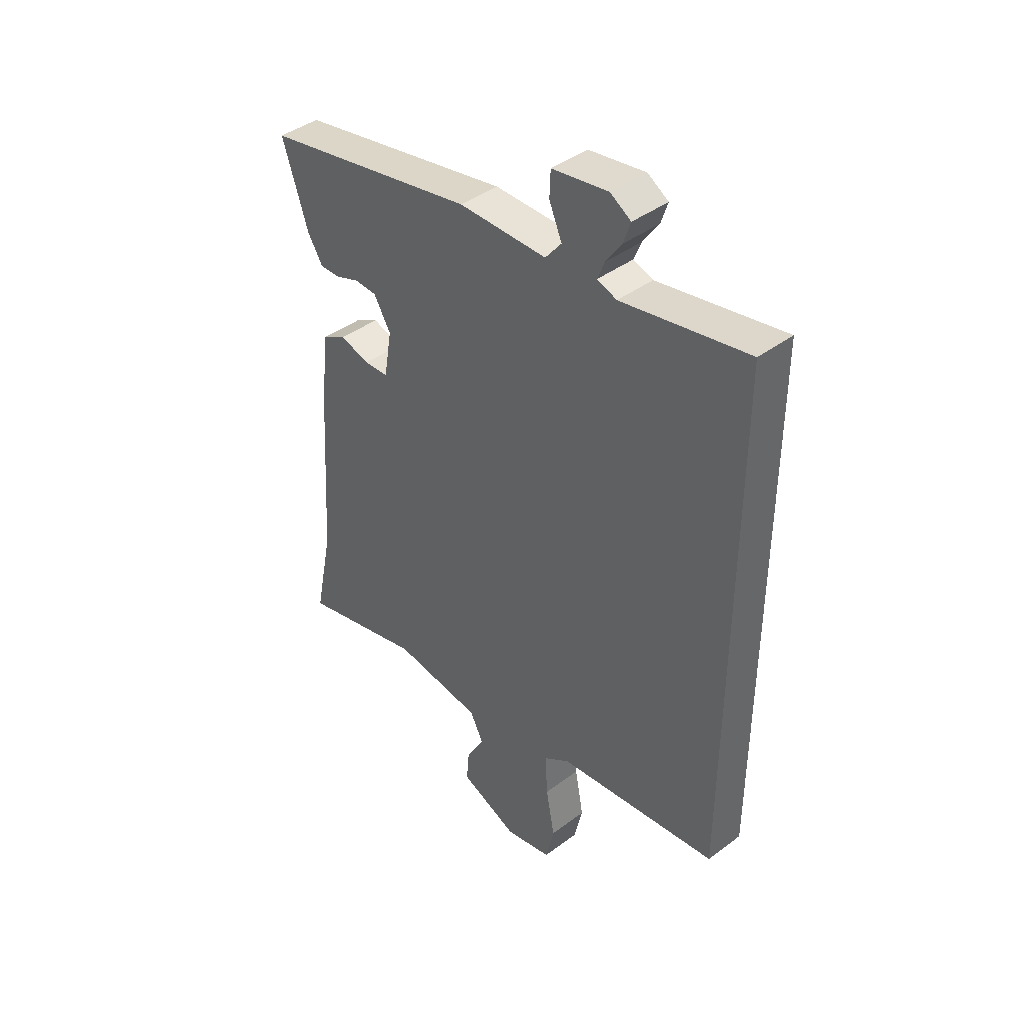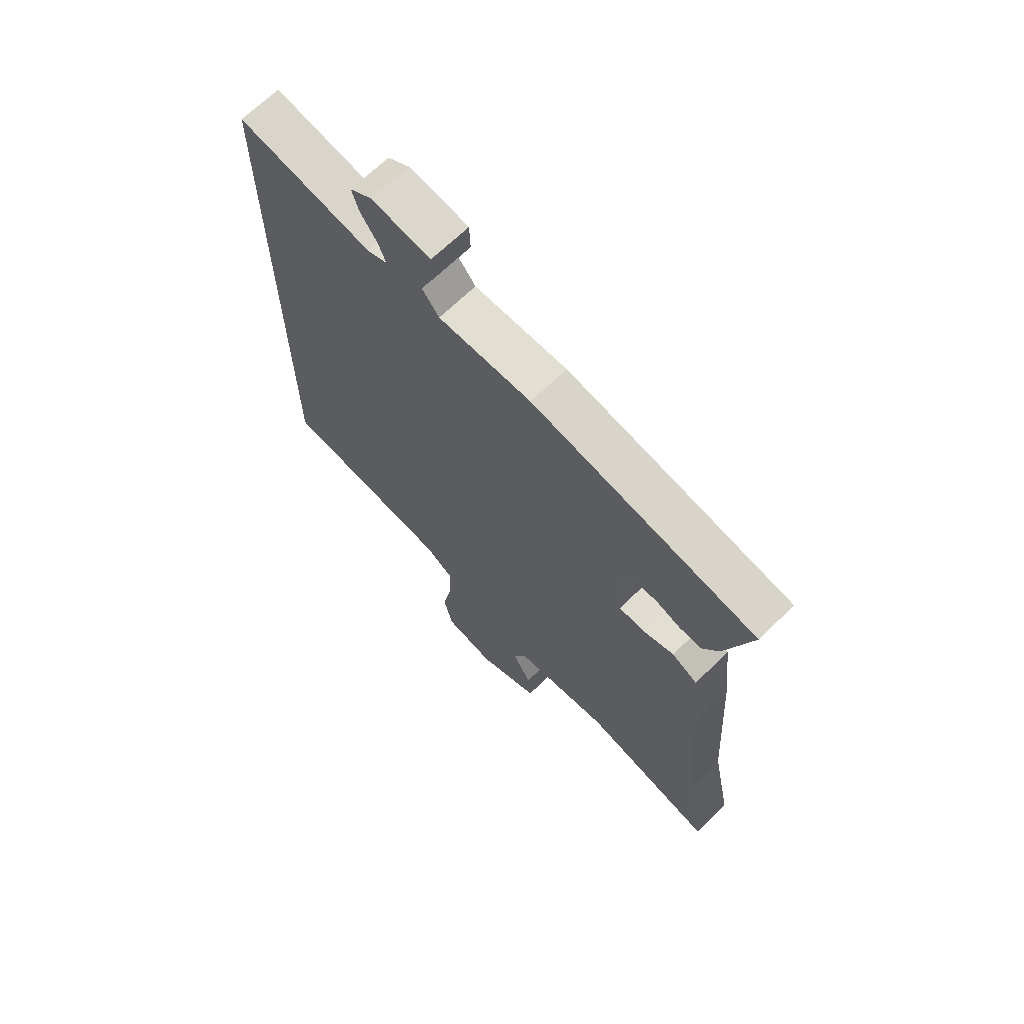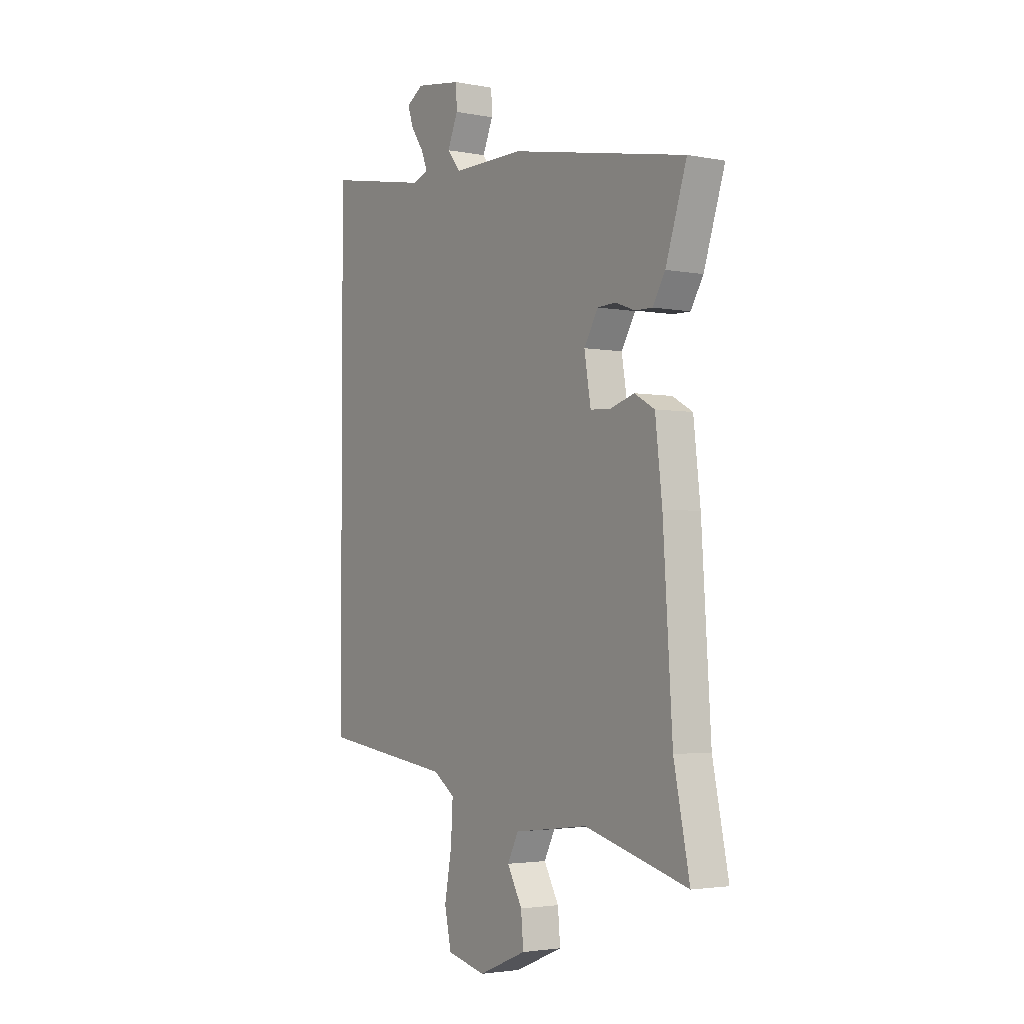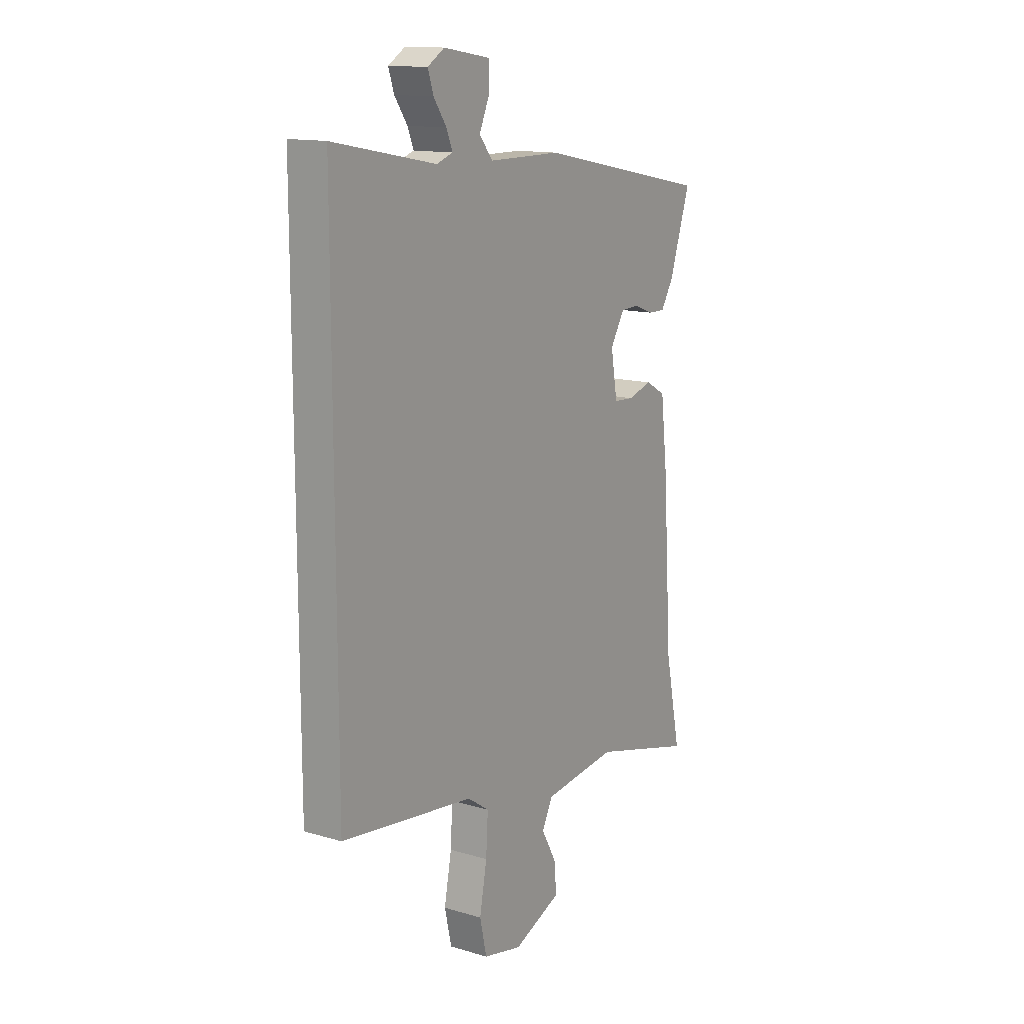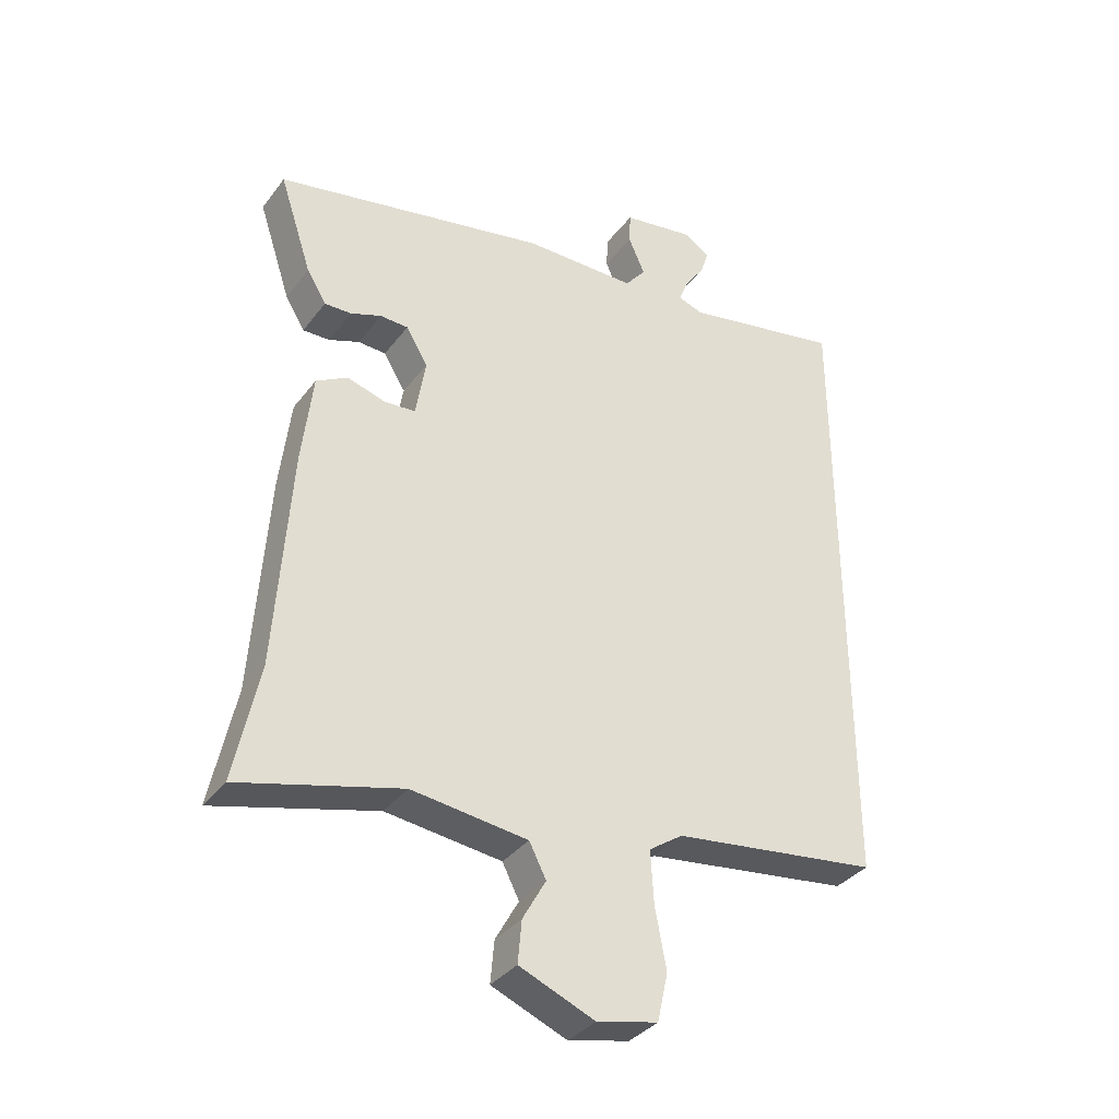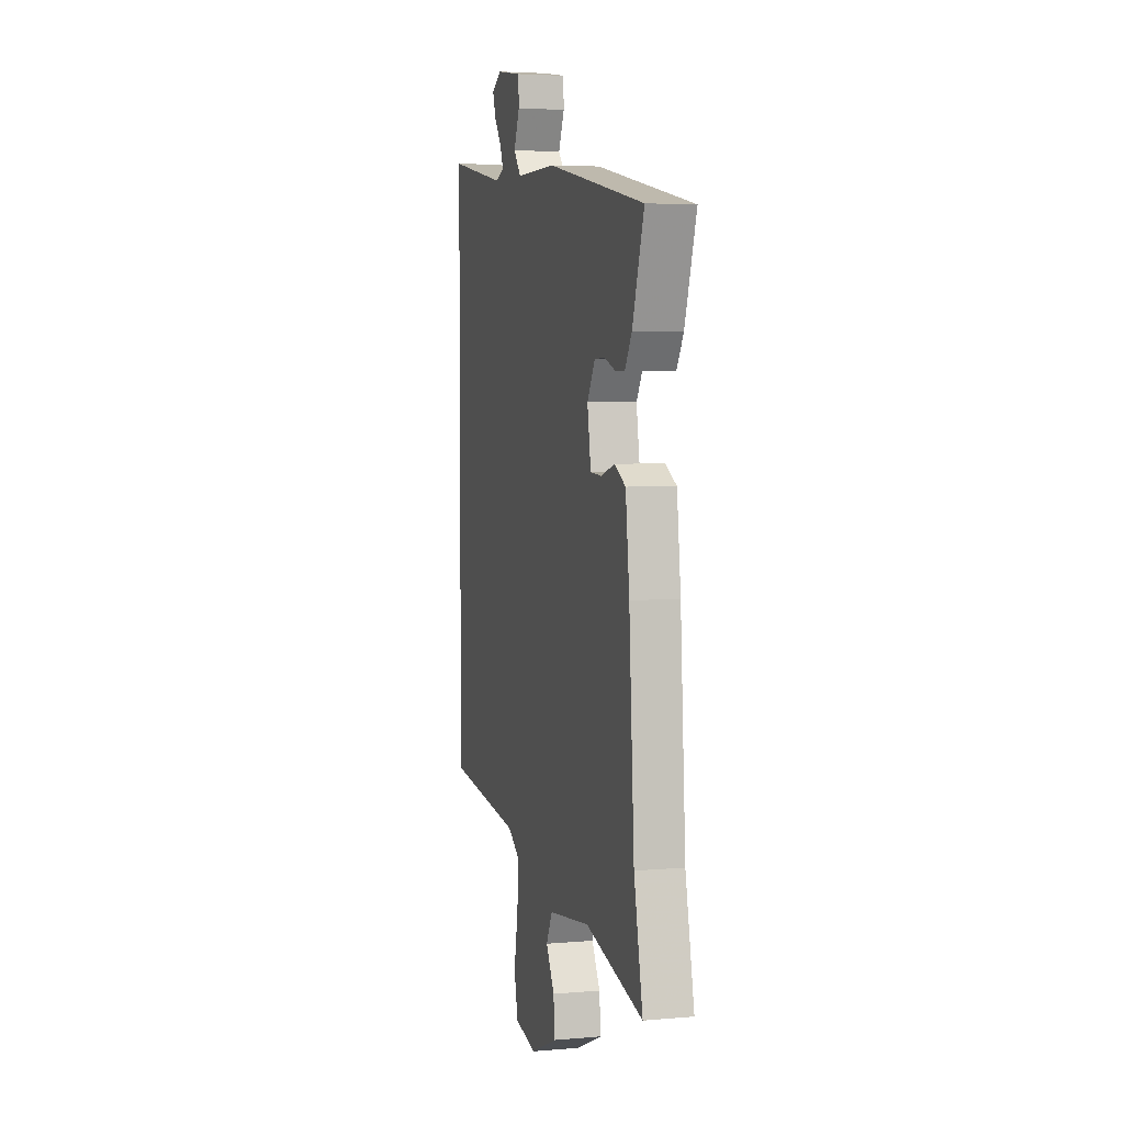
<metadata>
{"format":"obj","ext":"obj","renderer":"f3d","projection":"perspective","resolution":1024,"background":"white","views":[{"elev":41.8,"azim":48.0,"up":"+Z"},{"elev":67.4,"azim":-134.4,"up":"+Z"},{"elev":-2.9,"azim":-123.2,"up":"+Z"},{"elev":14.0,"azim":123.1,"up":"+Z"},{"elev":-35.4,"azim":-31.9,"up":"+Z"},{"elev":4.3,"azim":-105.6,"up":"+Z"}]}
</metadata>
<code>
v -0.52 0.07 0.439
v -0.082 0.07 0.525
v 0.098 0.07 0.525
v 0.131 0.07 0.566
v 0.105 0.07 0.626
v 0.107 0.07 0.677
v 0.222 0.07 0.695
v 0.264 0.07 0.669
v 0.25 0.07 0.627
v 0.218 0.07 0.581
v 0.203 0.07 0.544
v 0.243 0.07 0.53
v 0.5 0.07 0.579
v 0.5 0.07 -0.434
v 0.169 0.07 -0.477
v 0.115 0.07 -0.514
v 0.12 0.07 -0.598
v 0.138 0.07 -0.694
v 0.121 0.07 -0.77
v 0.024 0.07 -0.792
v -0.096 0.07 -0.742
v -0.09 0.07 -0.675
v -0.053 0.07 -0.609
v -0.08 0.07 -0.556
v -0.265 0.07 -0.533
v -0.521 0.07 -0.601
v -0.482 0.07 -0.414
v -0.459 0.07 -0.065
v -0.442 0.07 0.081
v -0.392 0.07 0.109
v -0.331 0.07 0.091
v -0.281 0.07 0.094
v -0.265 0.07 0.189
v -0.3 0.07 0.247
v -0.345 0.07 0.249
v -0.394 0.07 0.231
v -0.437 0.07 0.23
v -0.468 0.07 0.281
v -0.52 0 0.439
v -0.082 0 0.525
v 0.098 0 0.525
v 0.131 0 0.566
v 0.105 0 0.626
v 0.107 0 0.677
v 0.222 0 0.695
v 0.264 0 0.669
v 0.25 0 0.627
v 0.218 0 0.581
v 0.203 0 0.544
v 0.243 0 0.53
v 0.5 0 0.579
v 0.5 0 -0.434
v 0.169 0 -0.477
v 0.115 0 -0.514
v 0.12 0 -0.598
v 0.138 0 -0.694
v 0.121 0 -0.77
v 0.024 0 -0.792
v -0.096 0 -0.742
v -0.09 0 -0.675
v -0.053 0 -0.609
v -0.08 0 -0.556
v -0.265 0 -0.533
v -0.521 0 -0.601
v -0.482 0 -0.414
v -0.459 0 -0.065
v -0.442 0 0.081
v -0.392 0 0.109
v -0.331 0 0.091
v -0.281 0 0.094
v -0.265 0 0.189
v -0.3 0 0.247
v -0.345 0 0.249
v -0.394 0 0.231
v -0.437 0 0.23
v -0.468 0 0.281
f 1 2 3
f 38 1 3
f 37 38 3
f 36 37 3
f 35 36 3
f 34 35 3
f 33 34 3
f 32 33 3
f 29 30 31
f 28 29 31
f 27 28 31
f 27 31 32
f 26 27 32
f 25 26 32
f 24 25 32 3
f 21 22 23
f 20 21 23
f 19 20 23
f 18 19 23
f 17 18 23
f 16 17 23 24
f 24 3 4
f 16 24 4
f 15 16 4
f 12 13 14 15
f 11 12 15 4
f 8 9 10
f 7 8 10
f 6 7 10
f 5 6 10
f 4 5 10
f 4 10 11
f 41 40 39
f 41 39 76
f 41 76 75
f 41 75 74
f 41 74 73
f 41 73 72
f 41 72 71
f 41 71 70
f 69 68 67
f 69 67 66
f 69 66 65
f 70 69 65
f 70 65 64
f 70 64 63
f 41 70 63 62
f 61 60 59
f 61 59 58
f 61 58 57
f 61 57 56
f 61 56 55
f 62 61 55 54
f 42 41 62
f 42 62 54
f 42 54 53
f 53 52 51 50
f 42 53 50 49
f 48 47 46
f 48 46 45
f 48 45 44
f 48 44 43
f 48 43 42
f 49 48 42
f 1 39 40 2
f 2 40 41 3
f 3 41 42 4
f 4 42 43 5
f 5 43 44 6
f 6 44 45 7
f 7 45 46 8
f 8 46 47 9
f 9 47 48 10
f 10 48 49 11
f 11 49 50 12
f 12 50 51 13
f 13 51 52 14
f 14 52 53 15
f 15 53 54 16
f 16 54 55 17
f 17 55 56 18
f 18 56 57 19
f 19 57 58 20
f 20 58 59 21
f 21 59 60 22
f 22 60 61 23
f 23 61 62 24
f 24 62 63 25
f 25 63 64 26
f 26 64 65 27
f 27 65 66 28
f 28 66 67 29
f 29 67 68 30
f 30 68 69 31
f 31 69 70 32
f 32 70 71 33
f 33 71 72 34
f 34 72 73 35
f 35 73 74 36
f 36 74 75 37
f 37 75 76 38
f 38 76 39 1

</code>
